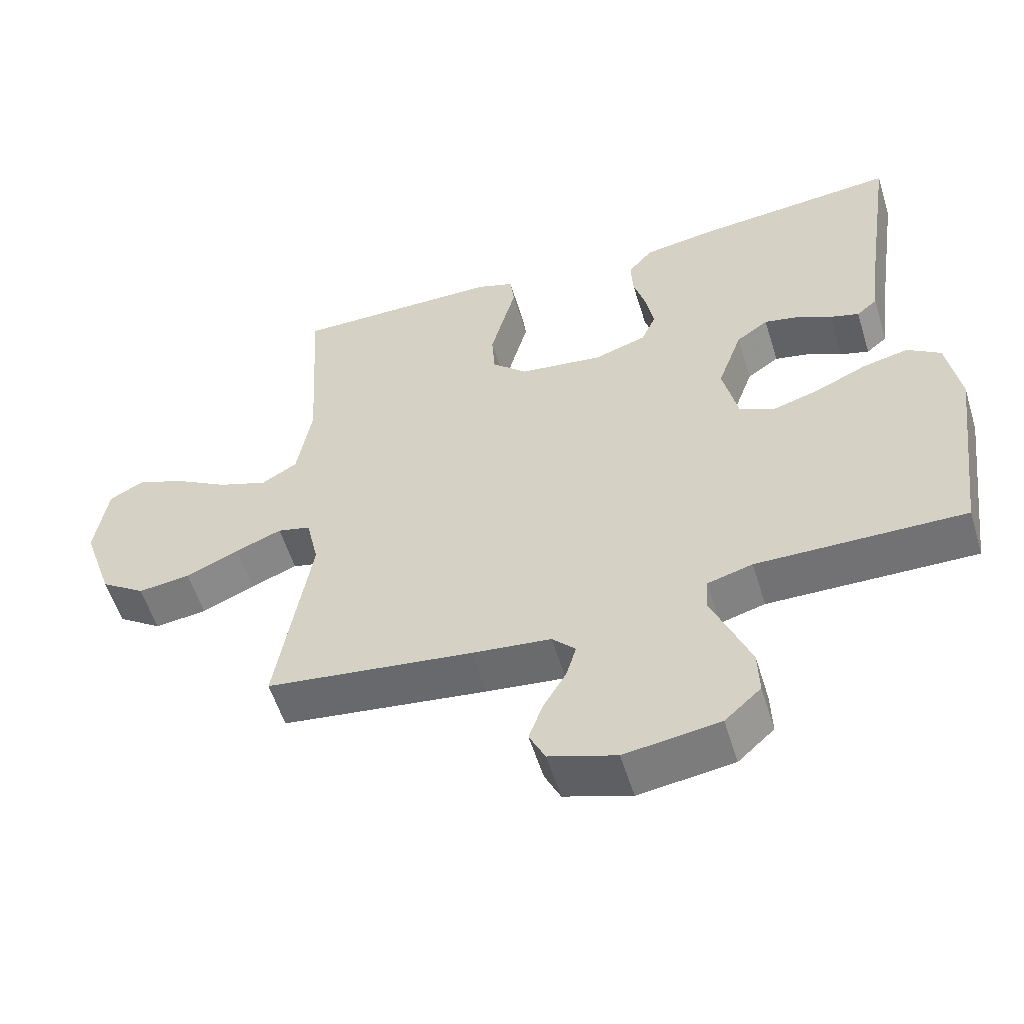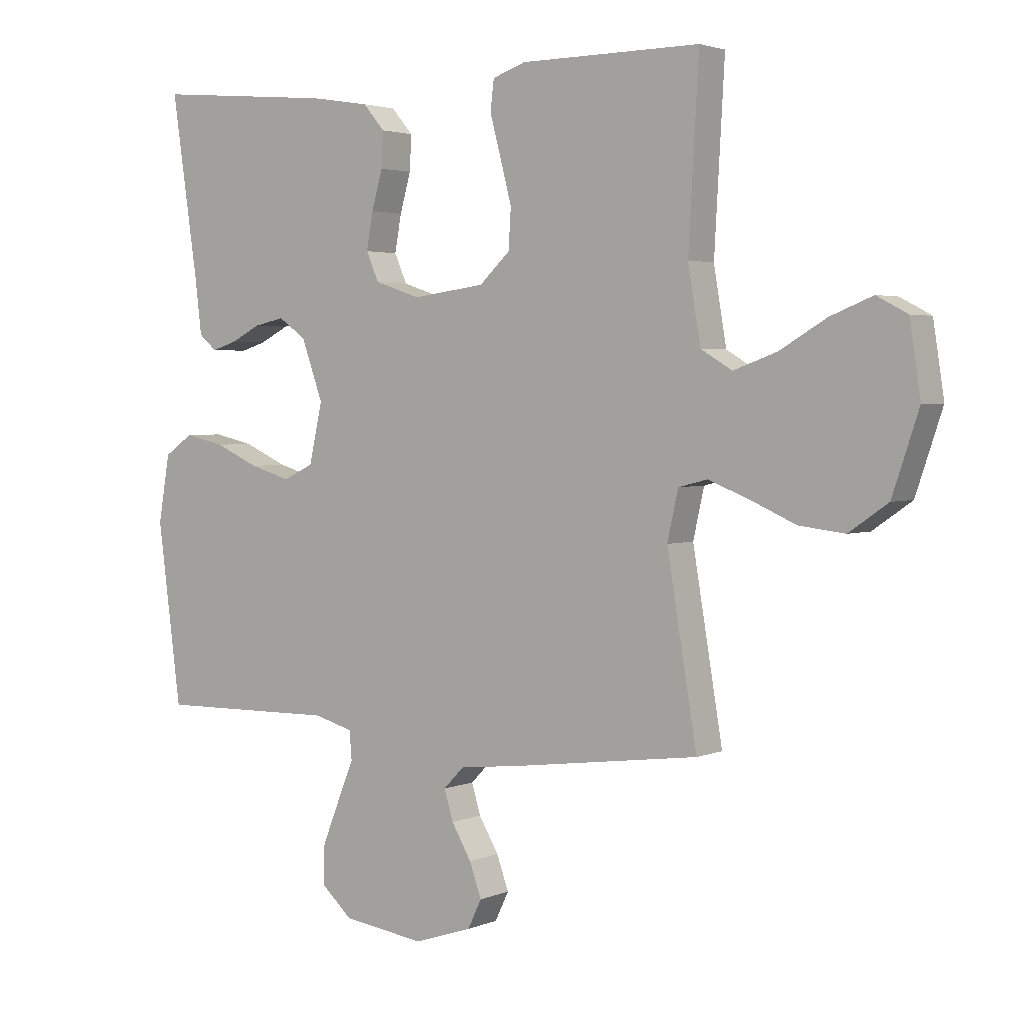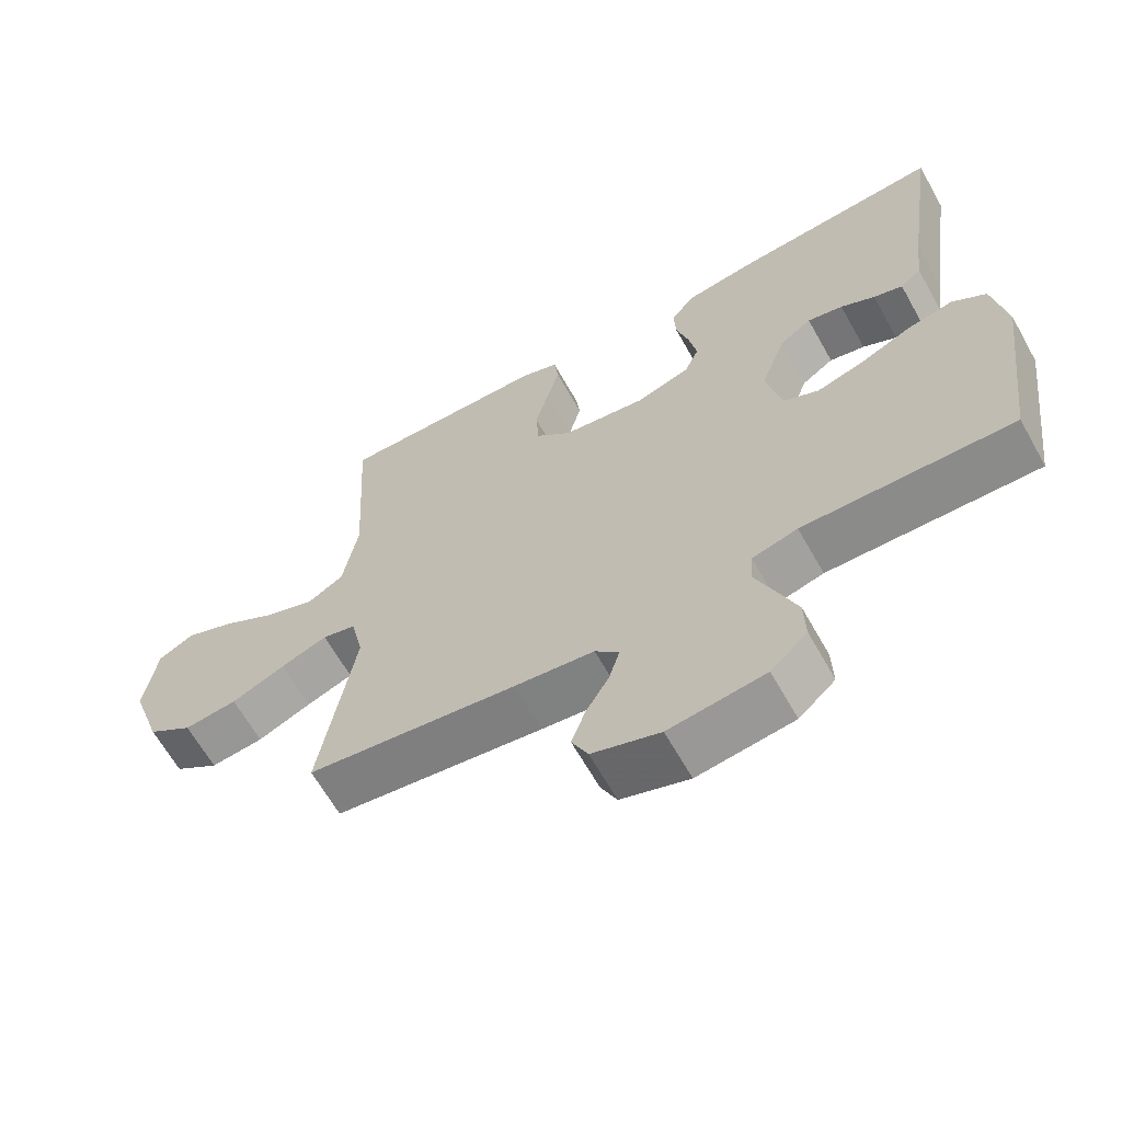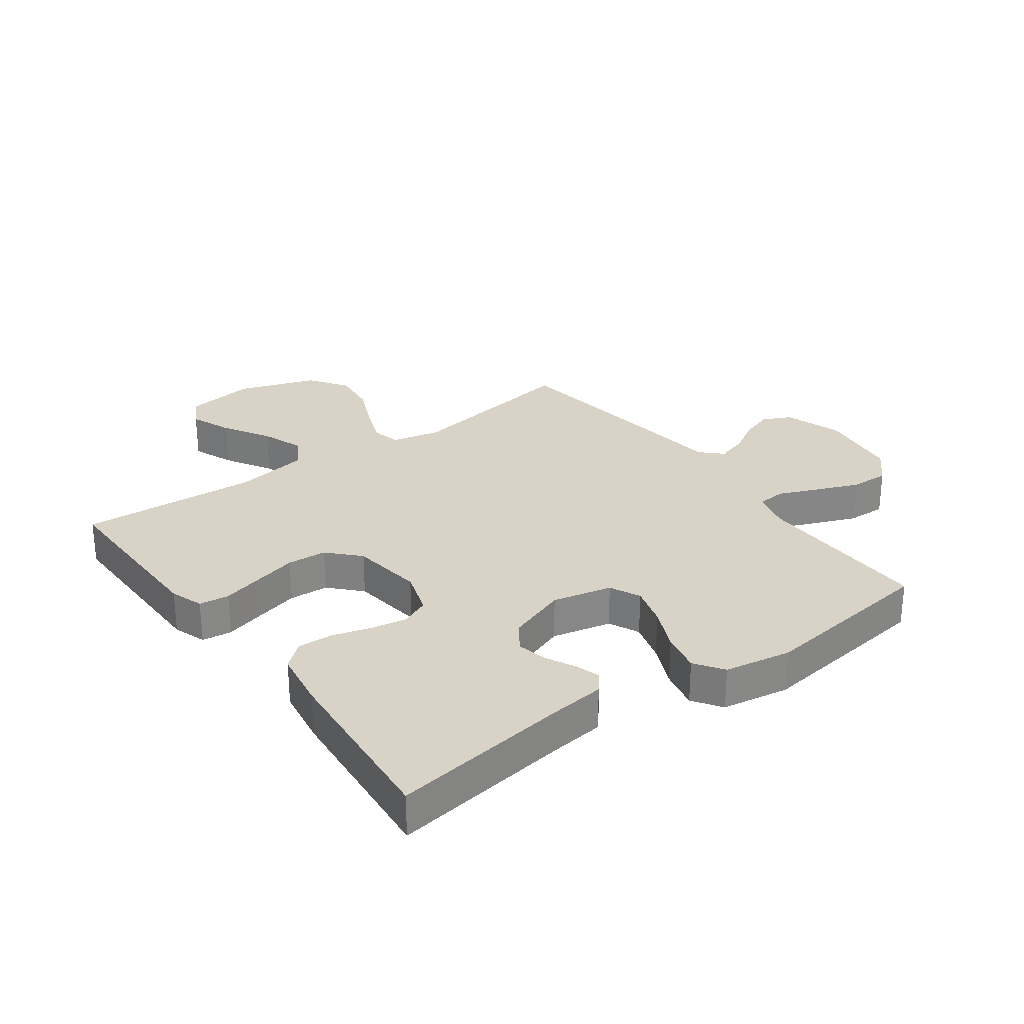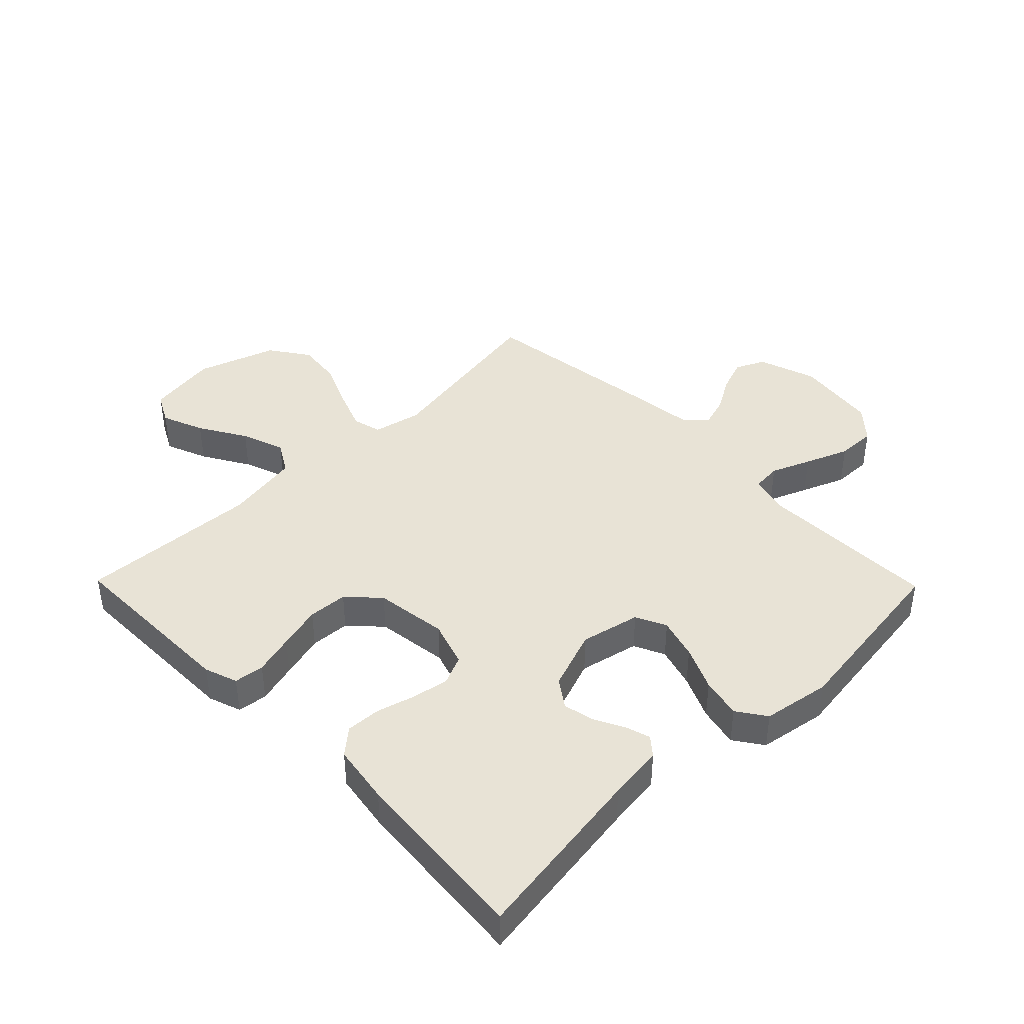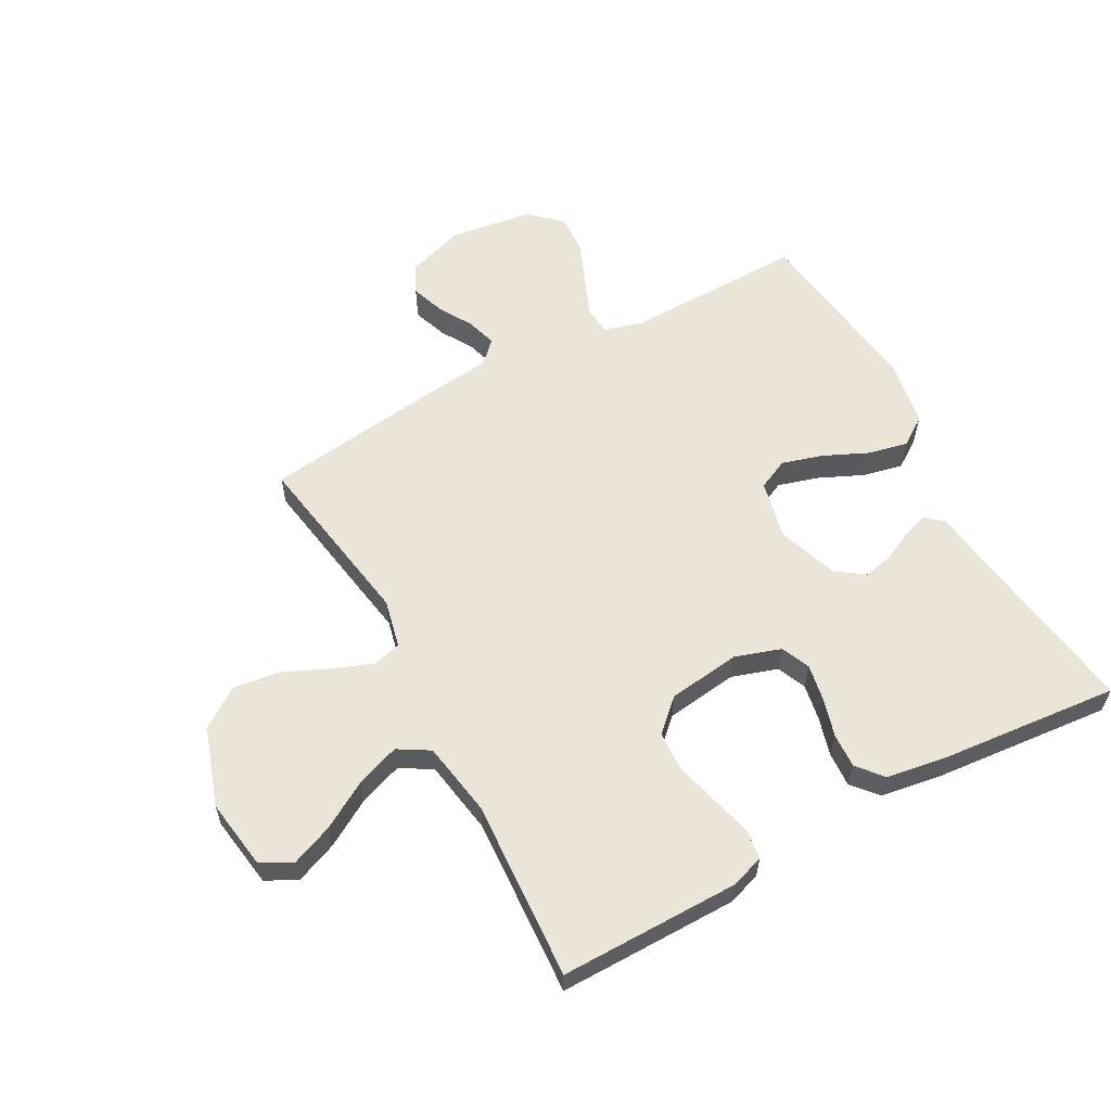
<metadata>
{"format":"obj","ext":"obj","renderer":"f3d","projection":"perspective","resolution":1024,"background":"white","views":[{"elev":-56.0,"azim":17.1,"up":"+Z"},{"elev":2.8,"azim":-144.2,"up":"+Z"},{"elev":-64.3,"azim":29.3,"up":"+Z"},{"elev":28.1,"azim":53.8,"up":"+Y"},{"elev":41.8,"azim":45.6,"up":"+Y"},{"elev":59.3,"azim":-28.5,"up":"+Y"}]}
</metadata>
<code>
v 0.5 0.07 -0.5
v 0.2 0.07 -0.495
v 0.135 0.07 -0.513
v 0.131 0.07 -0.561
v 0.158 0.07 -0.626
v 0.187 0.07 -0.698
v 0.189 0.07 -0.763
v 0.137 0.07 -0.81
v 0 0.07 -0.829
v -0.097 0.07 -0.797
v -0.12 0.07 -0.749
v -0.1 0.07 -0.693
v -0.067 0.07 -0.637
v -0.052 0.07 -0.587
v -0.086 0.07 -0.552
v -0.2 0.07 -0.539
v -0.5 0.07 -0.5
v -0.45 0.07 -0.2
v -0.468 0.07 -0.119
v -0.516 0.07 -0.107
v -0.583 0.07 -0.133
v -0.66 0.07 -0.167
v -0.736 0.07 -0.176
v -0.801 0.07 -0.131
v -0.845 0.07 0
v -0.827 0.07 0.118
v -0.776 0.07 0.145
v -0.706 0.07 0.117
v -0.628 0.07 0.071
v -0.556 0.07 0.045
v -0.504 0.07 0.076
v -0.483 0.07 0.2
v -0.5 0.07 0.5
v -0.2 0.07 0.498
v -0.145 0.07 0.479
v -0.139 0.07 0.429
v -0.157 0.07 0.362
v -0.176 0.07 0.289
v -0.172 0.07 0.223
v -0.121 0.07 0.175
v 0 0.07 0.159
v 0.076 0.07 0.184
v 0.097 0.07 0.232
v 0.086 0.07 0.293
v 0.068 0.07 0.357
v 0.065 0.07 0.415
v 0.101 0.07 0.457
v 0.2 0.07 0.473
v 0.5 0.07 0.5
v 0.456 0.07 0.2
v 0.445 0.07 0.108
v 0.415 0.07 0.083
v 0.373 0.07 0.096
v 0.324 0.07 0.121
v 0.273 0.07 0.132
v 0.227 0.07 0.1
v 0.191 0.07 0
v 0.213 0.07 -0.099
v 0.264 0.07 -0.123
v 0.332 0.07 -0.103
v 0.405 0.07 -0.07
v 0.472 0.07 -0.055
v 0.52 0.07 -0.088
v 0.539 0.07 -0.2
v 0.5 0 -0.5
v 0.2 0 -0.495
v 0.135 0 -0.513
v 0.131 0 -0.561
v 0.158 0 -0.626
v 0.187 0 -0.698
v 0.189 0 -0.763
v 0.137 0 -0.81
v 0 0 -0.829
v -0.097 0 -0.797
v -0.12 0 -0.749
v -0.1 0 -0.693
v -0.067 0 -0.637
v -0.052 0 -0.587
v -0.086 0 -0.552
v -0.2 0 -0.539
v -0.5 0 -0.5
v -0.45 0 -0.2
v -0.468 0 -0.119
v -0.516 0 -0.107
v -0.583 0 -0.133
v -0.66 0 -0.167
v -0.736 0 -0.176
v -0.801 0 -0.131
v -0.845 0 0
v -0.827 0 0.118
v -0.776 0 0.145
v -0.706 0 0.117
v -0.628 0 0.071
v -0.556 0 0.045
v -0.504 0 0.076
v -0.483 0 0.2
v -0.5 0 0.5
v -0.2 0 0.498
v -0.145 0 0.479
v -0.139 0 0.429
v -0.157 0 0.362
v -0.176 0 0.289
v -0.172 0 0.223
v -0.121 0 0.175
v 0 0 0.159
v 0.076 0 0.184
v 0.097 0 0.232
v 0.086 0 0.293
v 0.068 0 0.357
v 0.065 0 0.415
v 0.101 0 0.457
v 0.2 0 0.473
v 0.5 0 0.5
v 0.456 0 0.2
v 0.445 0 0.108
v 0.415 0 0.083
v 0.373 0 0.096
v 0.324 0 0.121
v 0.273 0 0.132
v 0.227 0 0.1
v 0.191 0 0
v 0.213 0 -0.099
v 0.264 0 -0.123
v 0.332 0 -0.103
v 0.405 0 -0.07
v 0.472 0 -0.055
v 0.52 0 -0.088
v 0.539 0 -0.2
f 63 64 1 2
f 60 61 62 63
f 59 60 63 2
f 58 59 2 3
f 57 58 3
f 51 52 53 54
f 50 51 54 55
f 49 50 55
f 48 49 55 56
f 44 45 46 47
f 43 44 47 48
f 34 35 36 37
f 32 33 34 37
f 31 32 37 38
f 26 27 28 29
f 26 29 30
f 25 26 30
f 24 25 30
f 21 22 23 24
f 20 21 24 30
f 19 20 30 31
f 15 16 17 18
f 15 18 19 31
f 10 11 12 13
f 10 13 14
f 9 10 14
f 8 9 14
f 7 8 14
f 4 5 6 7
f 4 7 14 15
f 43 48 56 57
f 42 43 57 3
f 41 42 3 4
f 40 41 4 15
f 39 40 15 31
f 31 38 39
f 66 65 128 127
f 127 126 125 124
f 66 127 124 123
f 67 66 123 122
f 67 122 121
f 118 117 116 115
f 119 118 115 114
f 119 114 113
f 120 119 113 112
f 111 110 109 108
f 112 111 108 107
f 101 100 99 98
f 101 98 97 96
f 102 101 96 95
f 93 92 91 90
f 94 93 90
f 94 90 89
f 94 89 88
f 88 87 86 85
f 94 88 85 84
f 95 94 84 83
f 82 81 80 79
f 95 83 82 79
f 77 76 75 74
f 78 77 74
f 78 74 73
f 78 73 72
f 78 72 71
f 71 70 69 68
f 79 78 71 68
f 121 120 112 107
f 67 121 107 106
f 68 67 106 105
f 79 68 105 104
f 95 79 104 103
f 103 102 95
f 1 65 66 2
f 2 66 67 3
f 3 67 68 4
f 4 68 69 5
f 5 69 70 6
f 6 70 71 7
f 7 71 72 8
f 8 72 73 9
f 9 73 74 10
f 10 74 75 11
f 11 75 76 12
f 12 76 77 13
f 13 77 78 14
f 14 78 79 15
f 15 79 80 16
f 16 80 81 17
f 17 81 82 18
f 18 82 83 19
f 19 83 84 20
f 20 84 85 21
f 21 85 86 22
f 22 86 87 23
f 23 87 88 24
f 24 88 89 25
f 25 89 90 26
f 26 90 91 27
f 27 91 92 28
f 28 92 93 29
f 29 93 94 30
f 30 94 95 31
f 31 95 96 32
f 32 96 97 33
f 33 97 98 34
f 34 98 99 35
f 35 99 100 36
f 36 100 101 37
f 37 101 102 38
f 38 102 103 39
f 39 103 104 40
f 40 104 105 41
f 41 105 106 42
f 42 106 107 43
f 43 107 108 44
f 44 108 109 45
f 45 109 110 46
f 46 110 111 47
f 47 111 112 48
f 48 112 113 49
f 49 113 114 50
f 50 114 115 51
f 51 115 116 52
f 52 116 117 53
f 53 117 118 54
f 54 118 119 55
f 55 119 120 56
f 56 120 121 57
f 57 121 122 58
f 58 122 123 59
f 59 123 124 60
f 60 124 125 61
f 61 125 126 62
f 62 126 127 63
f 63 127 128 64
f 64 128 65 1

</code>
